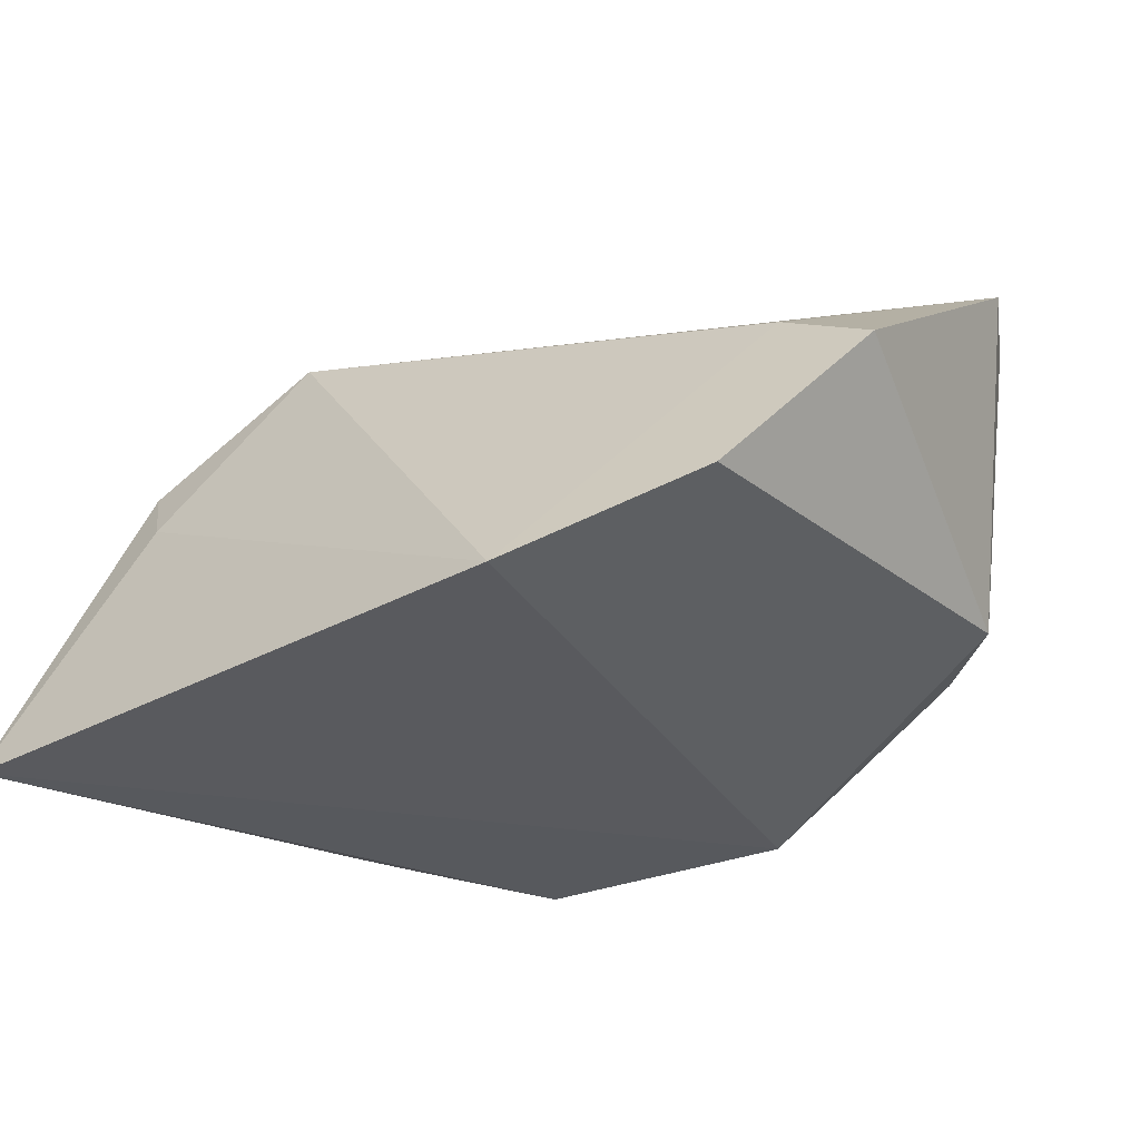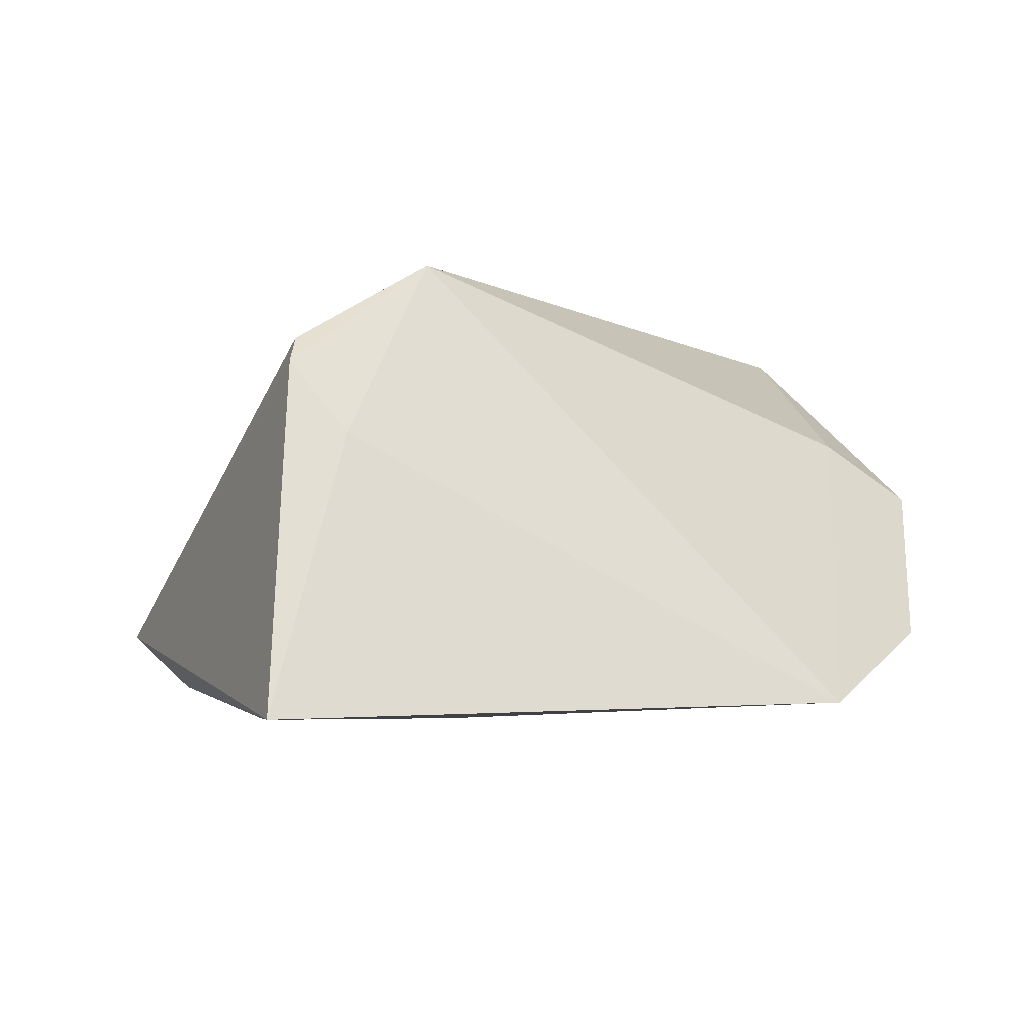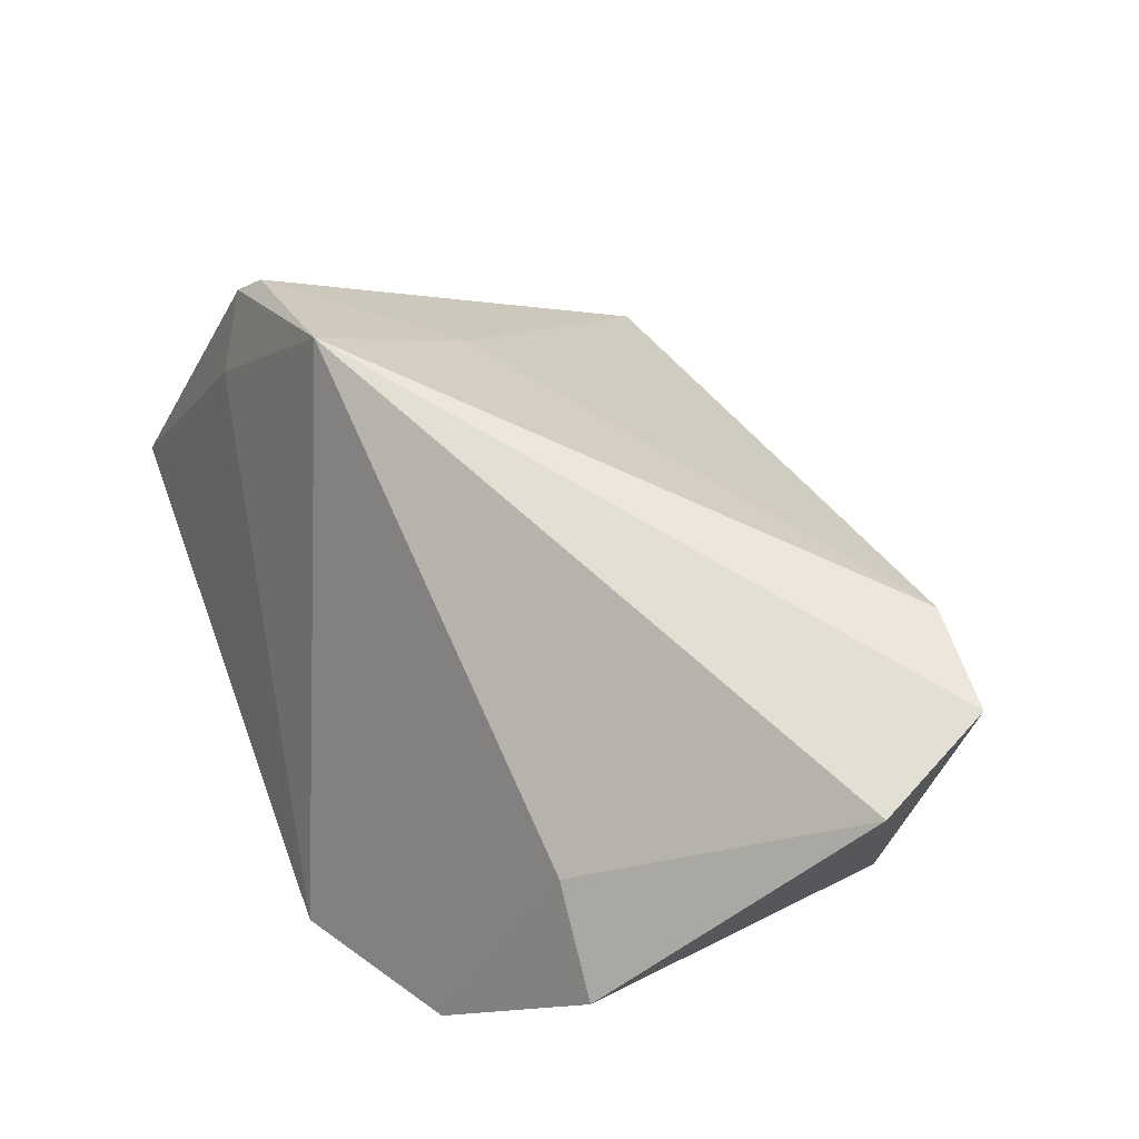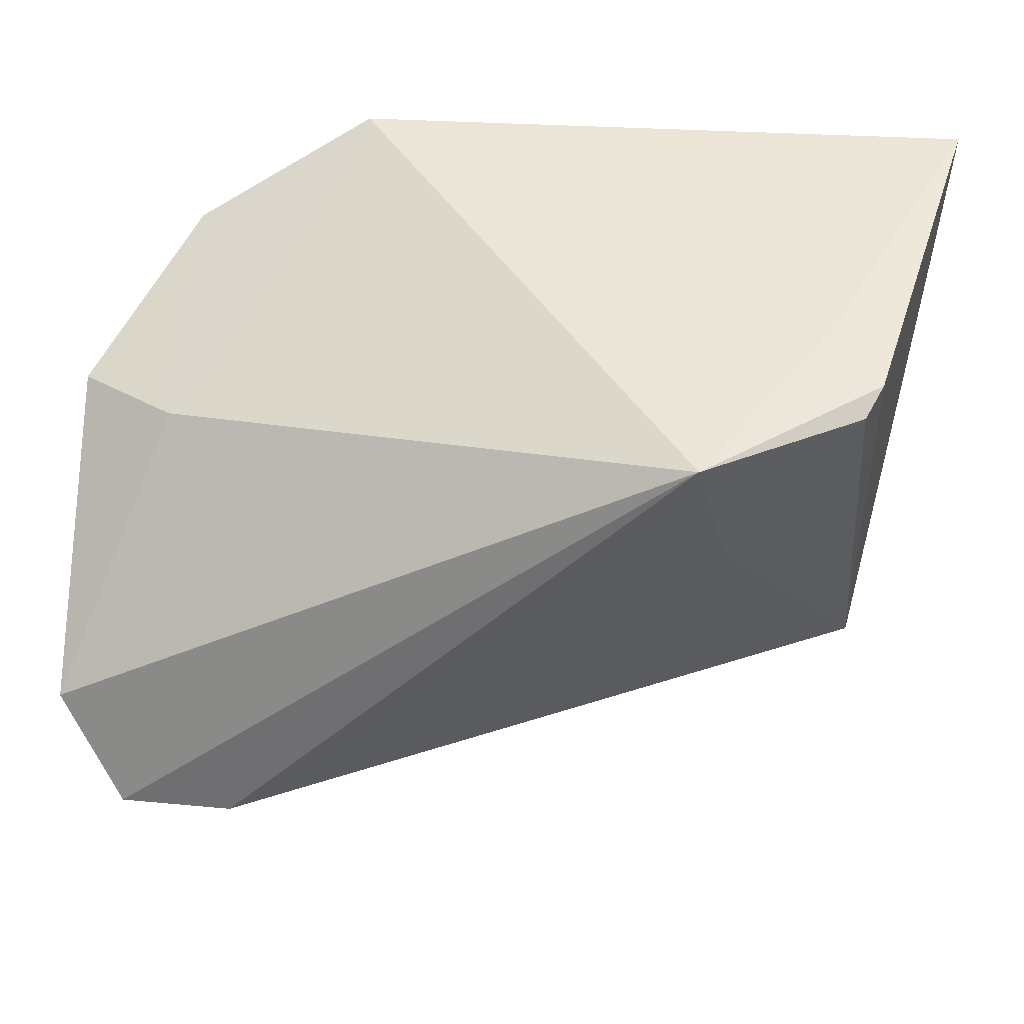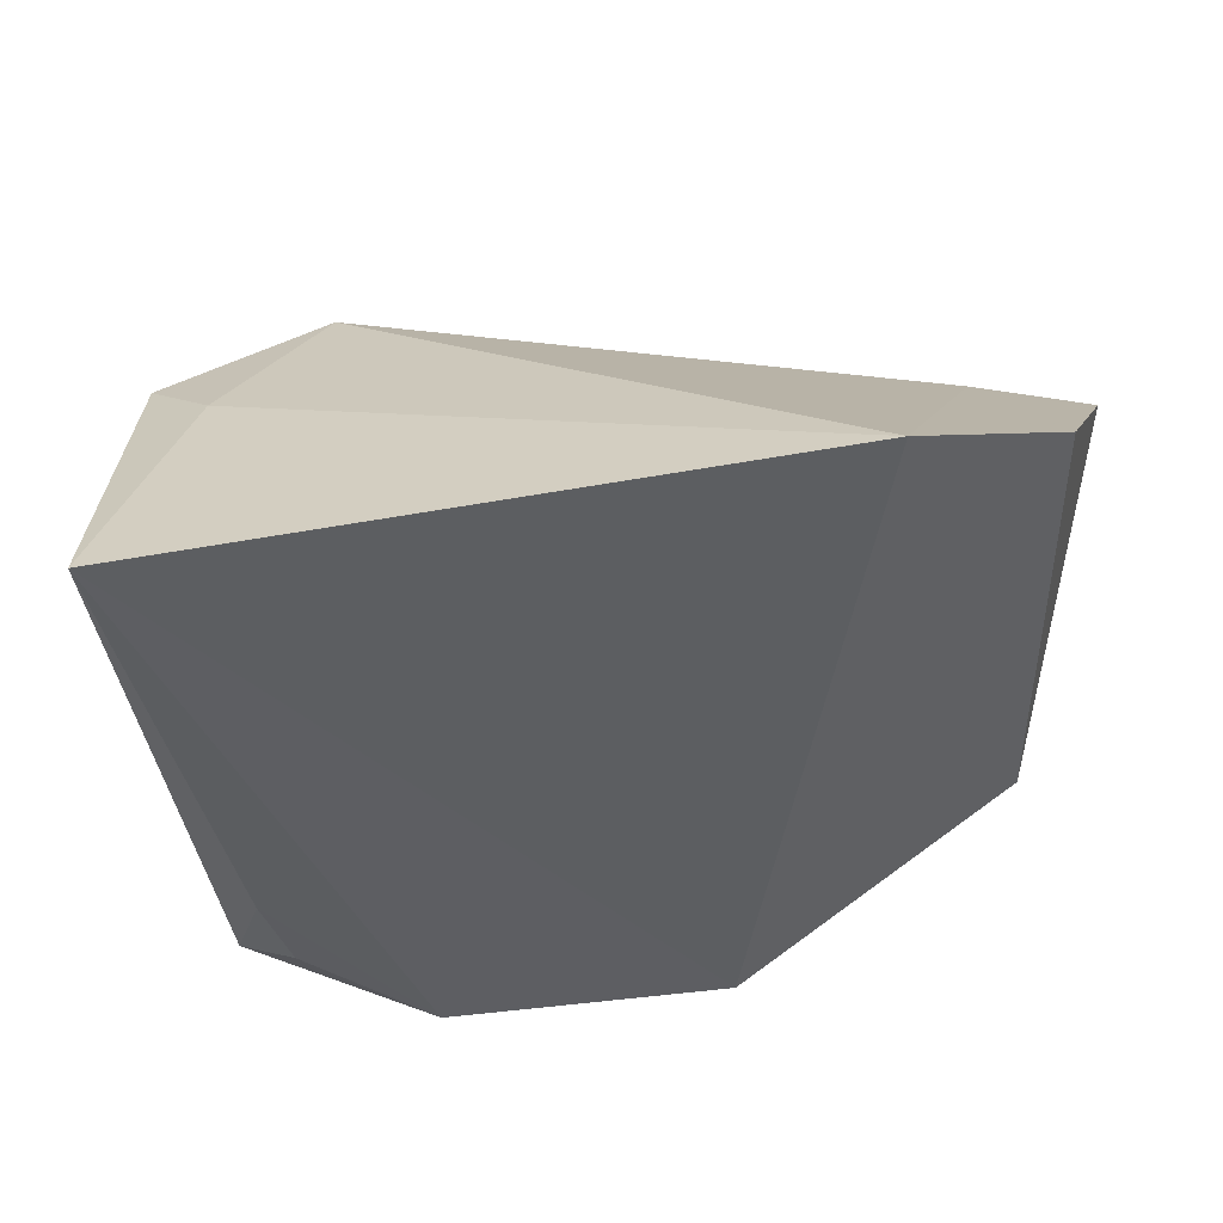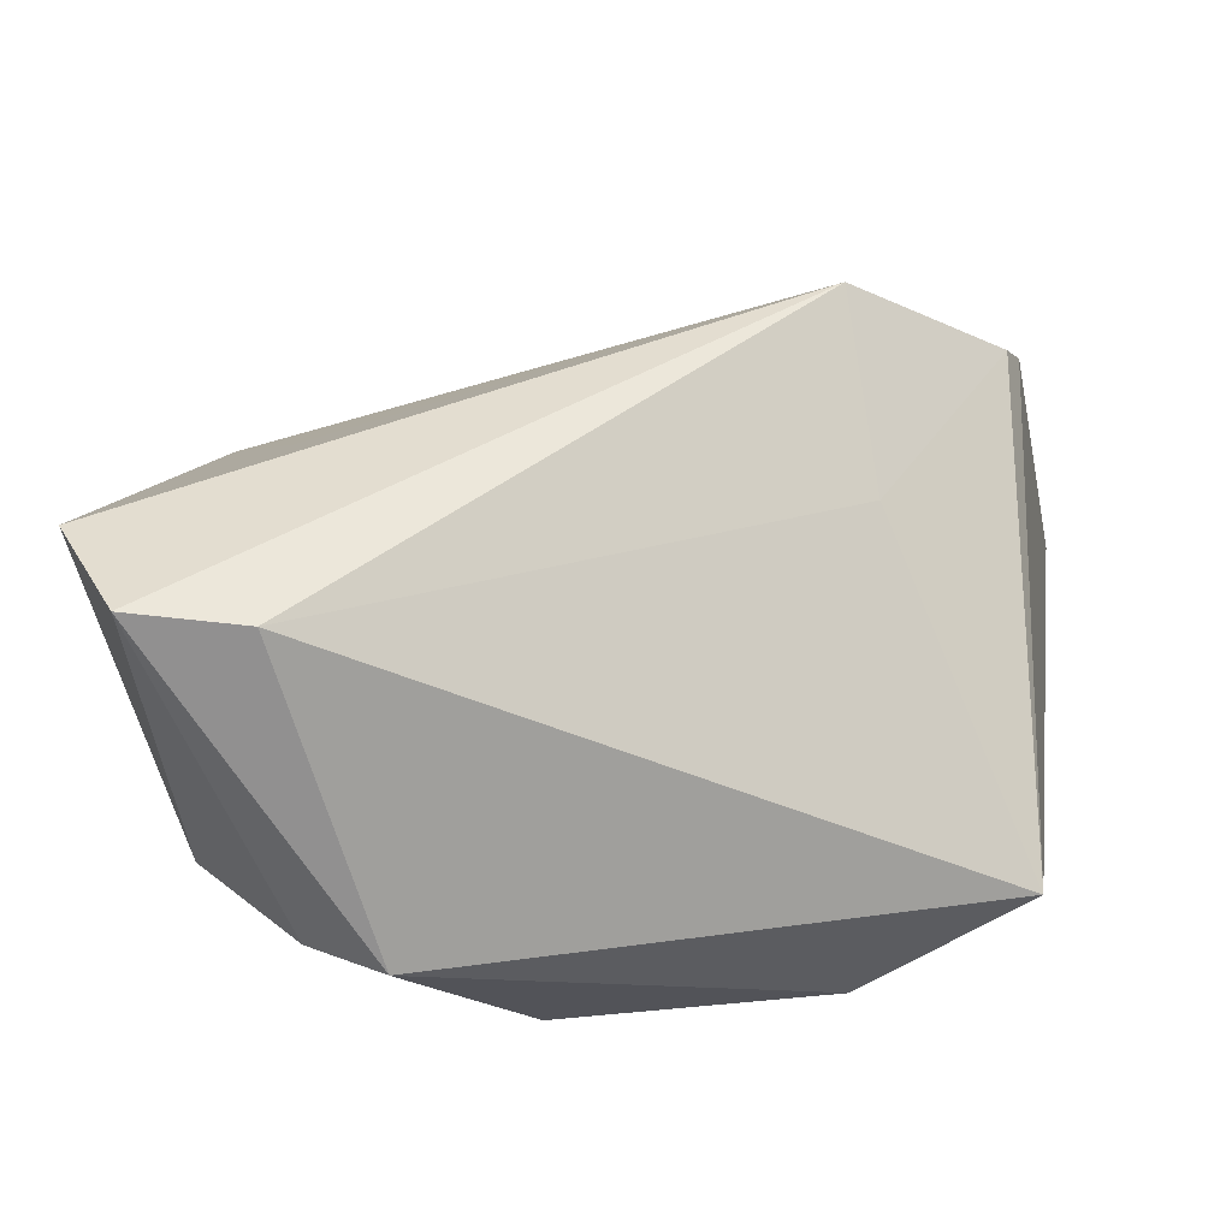
<metadata>
{"format":"obj","ext":"obj","renderer":"f3d","projection":"perspective","resolution":1024,"background":"white","views":[{"elev":-29.7,"azim":-142.8,"up":"+Z"},{"elev":-5.5,"azim":150.5,"up":"+Z"},{"elev":60.5,"azim":-110.3,"up":"+Z"},{"elev":29.7,"azim":7.4,"up":"+Y"},{"elev":44.3,"azim":168.2,"up":"+Y"},{"elev":-47.6,"azim":0.7,"up":"+Y"}]}
</metadata>
<code>
v 0.04107 -0.02388 -0.01146
v 0.02345 0.01841 0.02824
v -0.03975 -0.02792 0.02889
v 0.03989 0.02047 0.01844
v 0.02624 0.00135 0.01551
v 0.03682 0.02688 0.007923
v -0.01837 -0.03976 -0.003415
v -0.01832 0.03659 -0.01943
v -0.04658 0.01397 0.00636
v 0.02319 -0.02738 -0.02123
v 0.03894 -0.01141 -0.01762
v 0.04941 0.03659 -0.02123
v -0.02771 -0.02882 0.02788
v -0.03673 0.0269 -0.01109
v -0.005735 -0.03041 -0.02123
v -0.03562 0.01315 0.01254
v 0.04158 0.02294 0.01554
v -0.02826 0.002982 0.02149
v -0.03783 -0.02202 -0.00808
v -0.02668 -0.03399 -0.005964
v -0.04624 -0.01519 0.02741
v 0.03603 -0.0198 -0.01733
f 12 10 15
f 15 8 12
f 11 10 12
f 12 8 6
f 8 15 19
f 8 16 2
f 2 6 8
f 1 11 12
f 21 16 9
f 9 19 21
f 3 2 21
f 13 2 3
f 21 19 3
f 18 16 21
f 21 2 18
f 18 2 16
f 10 11 22
f 22 1 10
f 11 1 22
f 4 2 5
f 5 1 4
f 5 2 13
f 13 1 5
f 6 2 17
f 12 6 17
f 17 2 4
f 17 1 12
f 4 1 17
f 8 19 14
f 19 9 14
f 14 16 8
f 14 9 16
f 7 15 10
f 13 3 7
f 10 1 7
f 7 1 13
f 20 3 19
f 20 7 3
f 20 19 15
f 15 7 20

</code>
